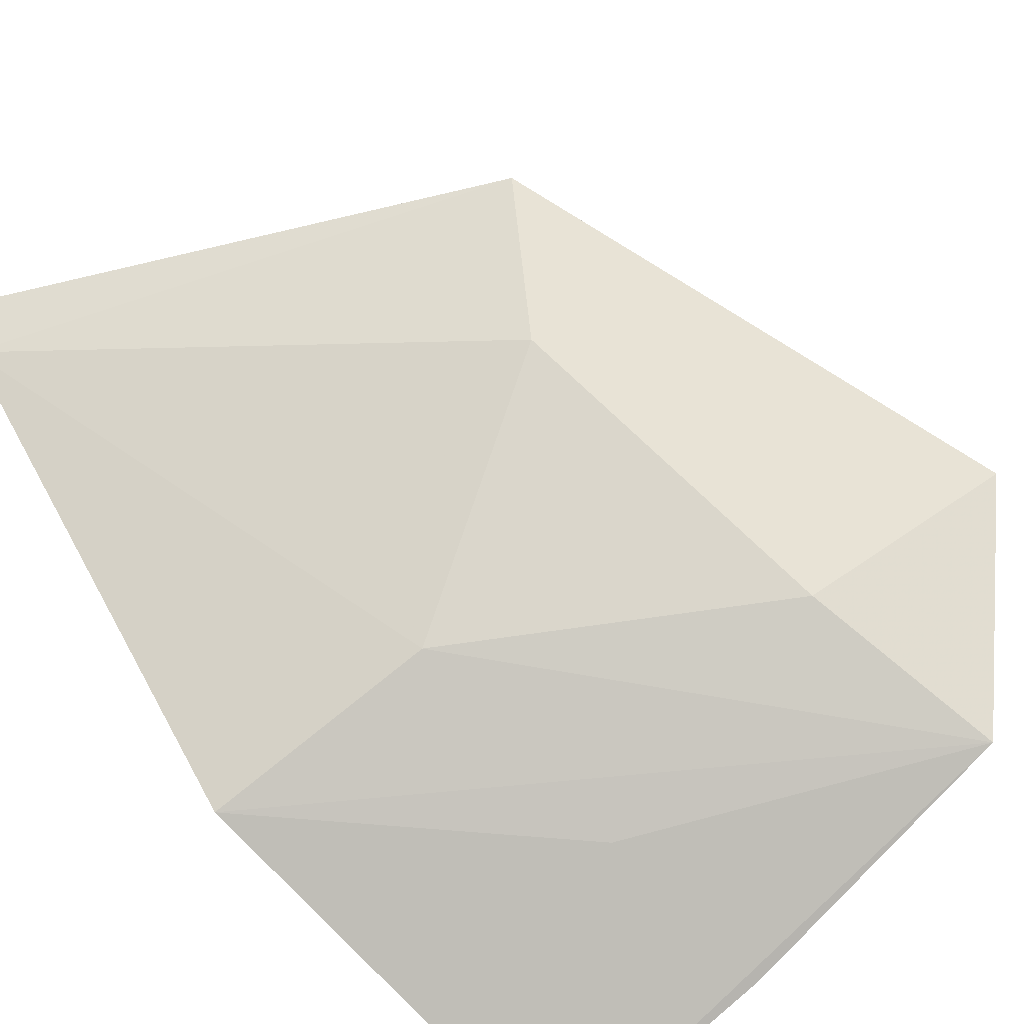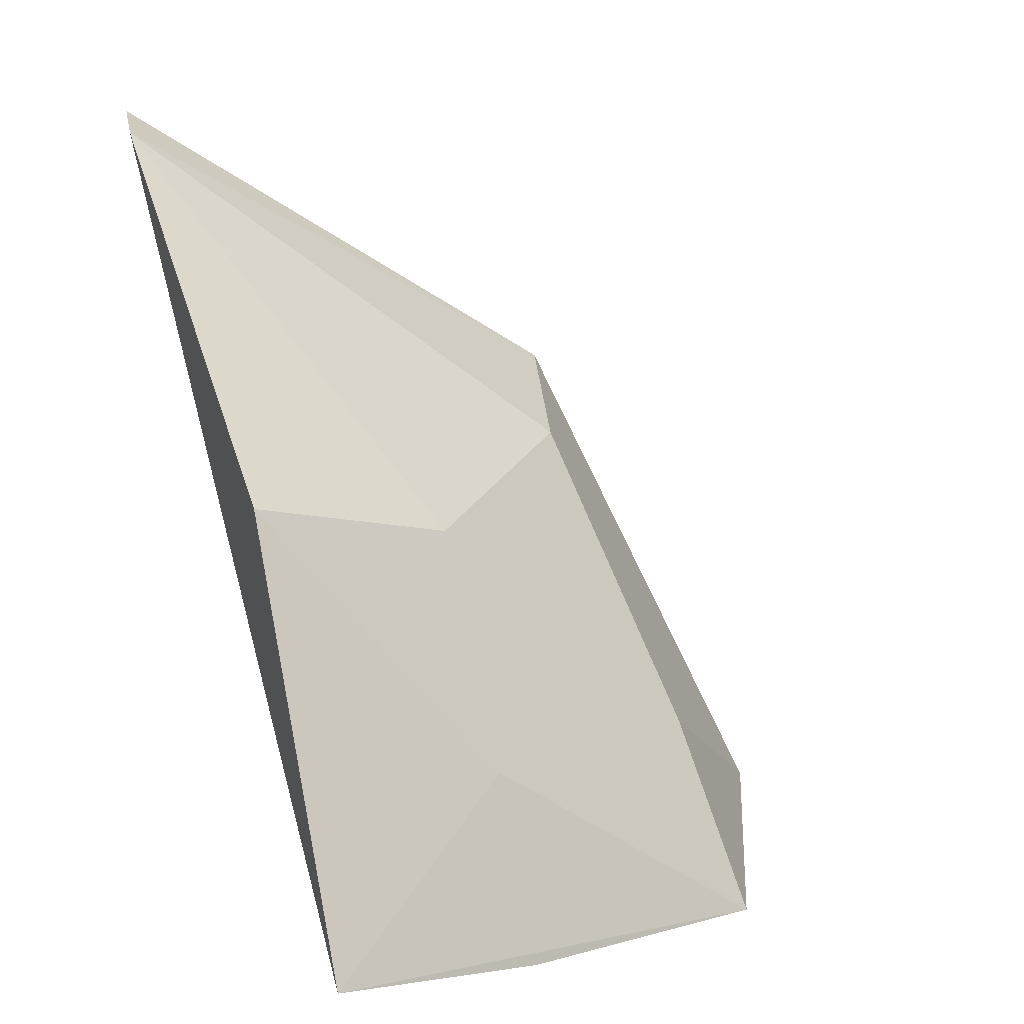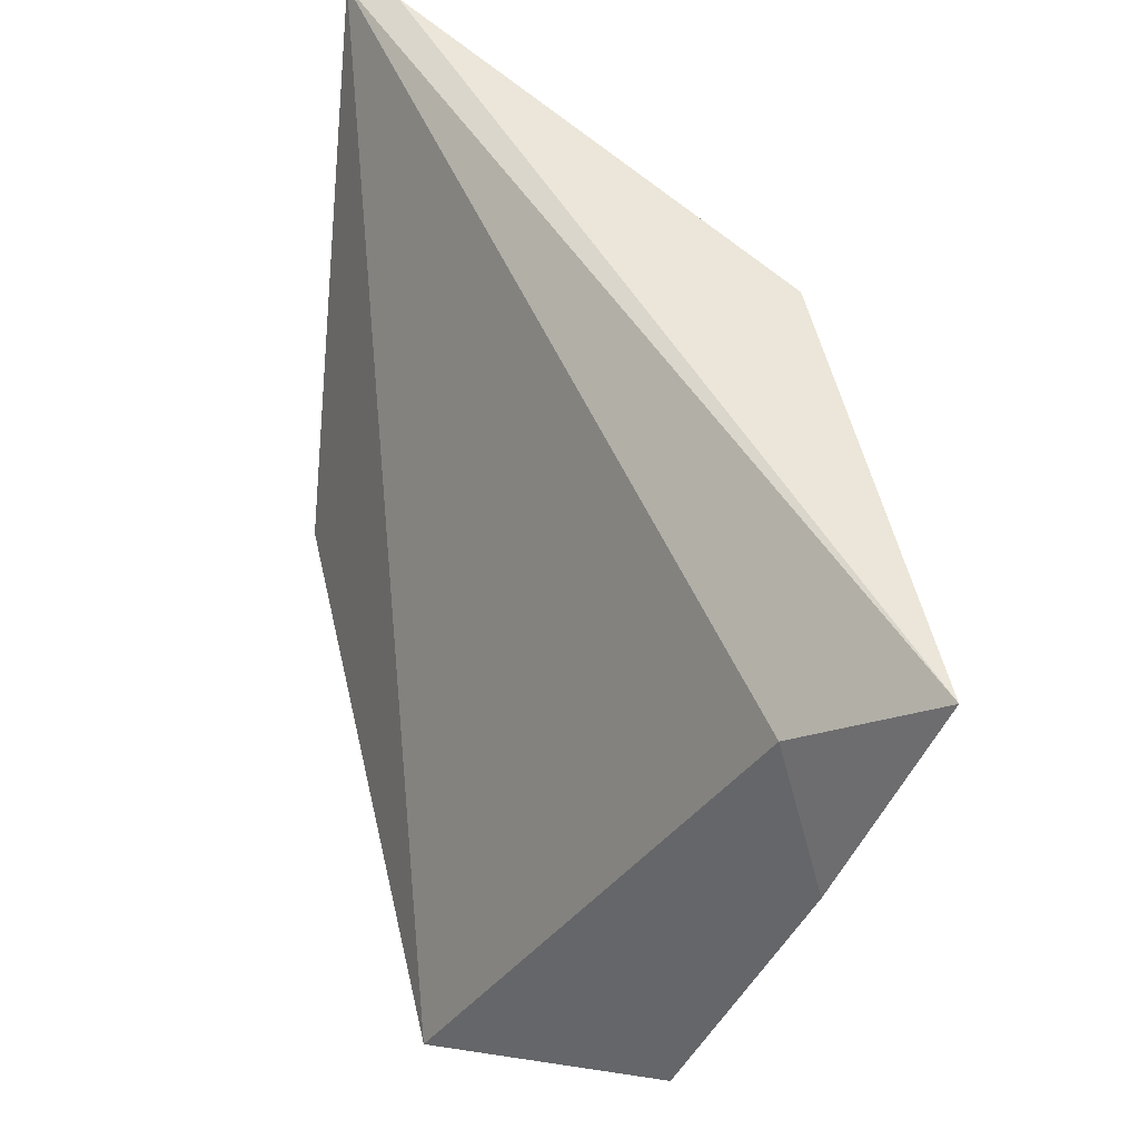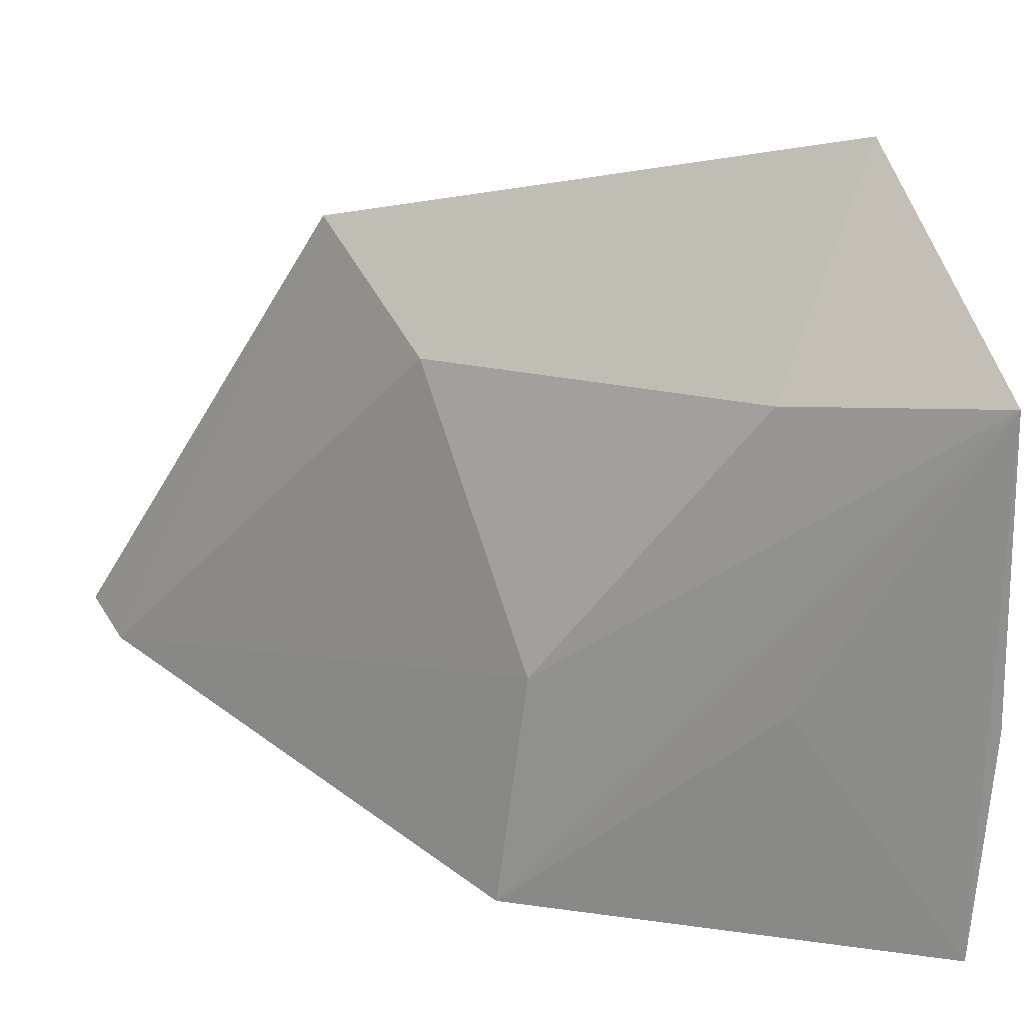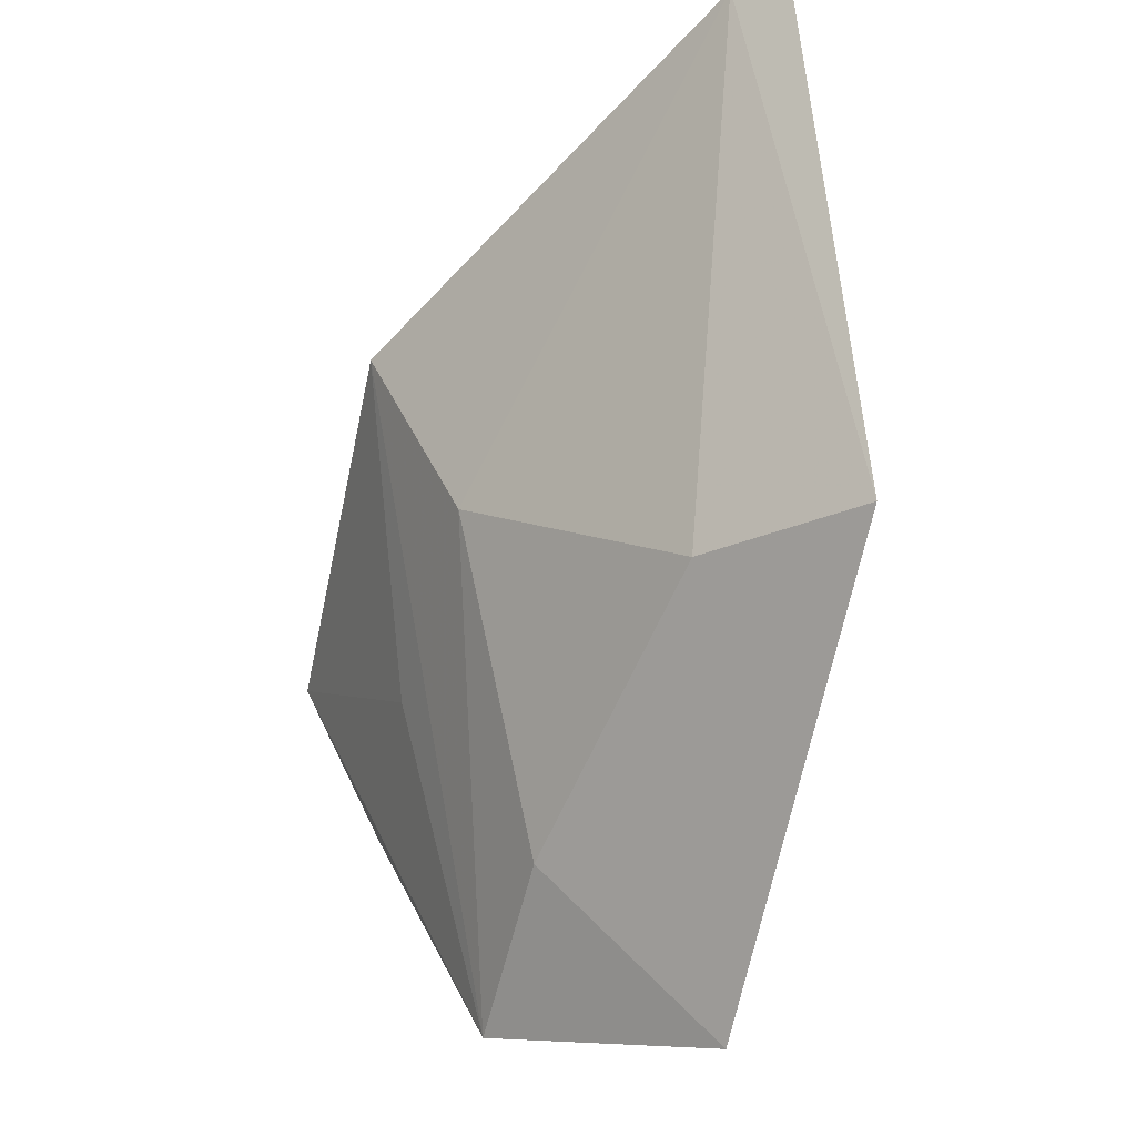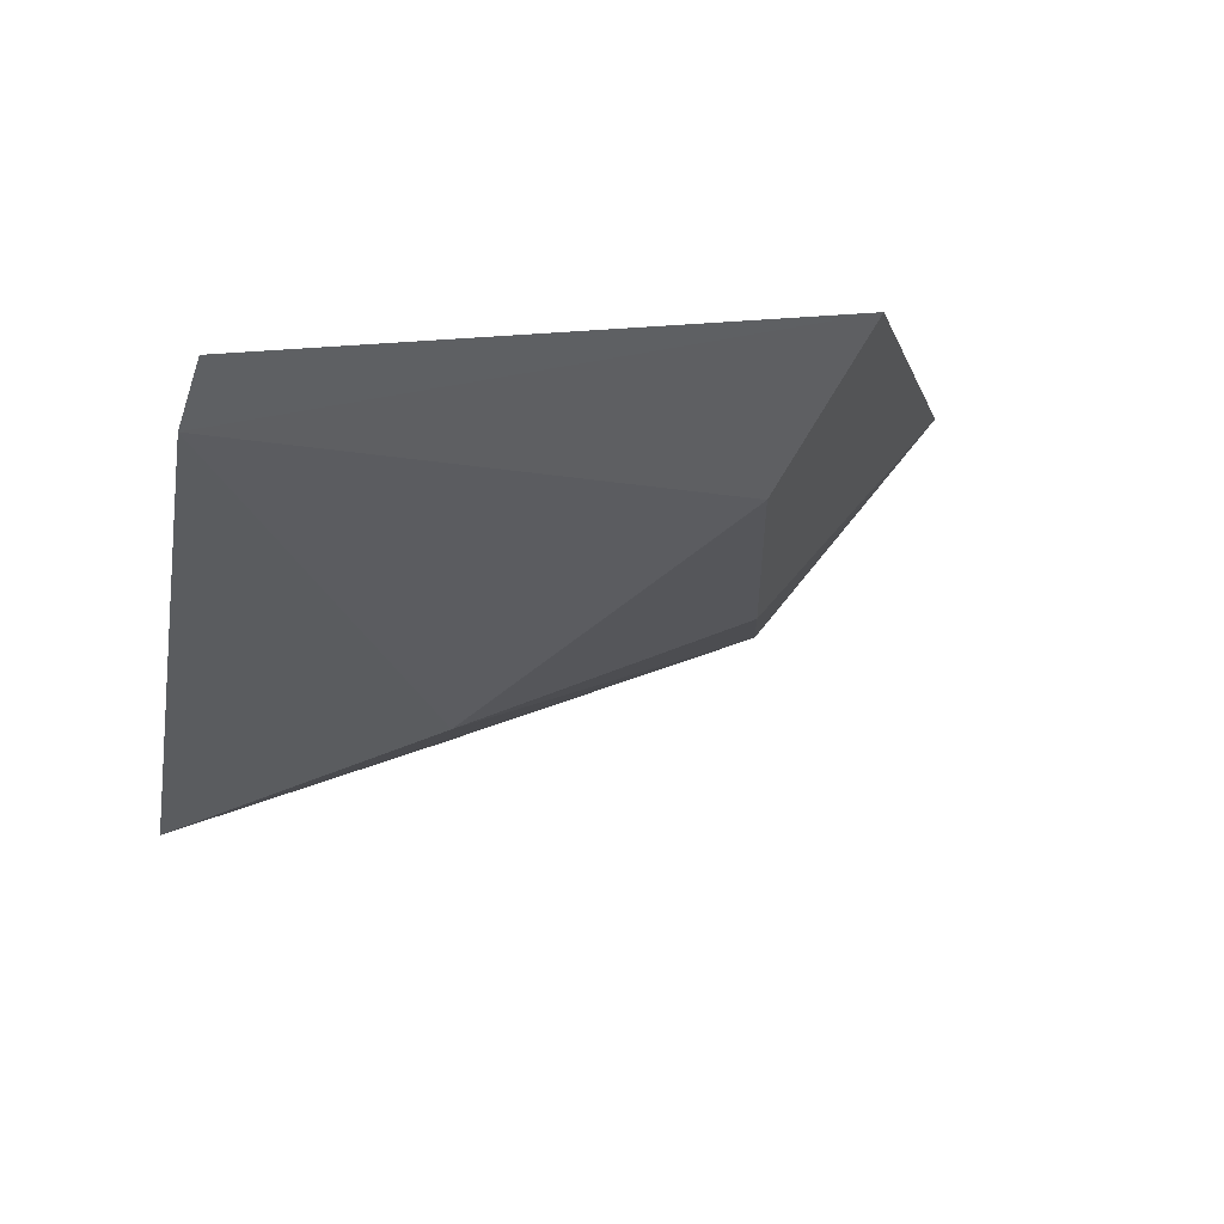
<metadata>
{"format":"obj","ext":"obj","renderer":"f3d","projection":"perspective","resolution":1024,"background":"white","views":[{"elev":-66.1,"azim":-139.6,"up":"+Z"},{"elev":-0.2,"azim":152.5,"up":"+Y"},{"elev":-45.9,"azim":83.3,"up":"+Y"},{"elev":-51.5,"azim":-92.2,"up":"+Z"},{"elev":41.8,"azim":-98.1,"up":"+Y"},{"elev":11.5,"azim":168.7,"up":"+Z"}]}
</metadata>
<code>
v -0.4139 0.0266 -0.03298
v -0.4114 0.05286 -0.02697
v -0.4113 0.07734 -0.004733
v -0.4121 0.07931 -0.001643
v -0.4541 0.03429 -0.01129
v -0.446 0.02729 -0.02439
v -0.4201 0.02904 -0.02589
v -0.4424 0.06413 -0.002255
v -0.4268 0.03732 -0.0271
v -0.4281 0.02621 -0.02926
v -0.4431 0.03927 -0.02078
v -0.4388 0.05819 -0.01129
v -0.4252 0.05159 -0.0229
f 1 2 3
f 1 3 4
f 7 1 4
f 7 4 5
f 8 5 4
f 8 4 3
f 9 6 2
f 9 2 1
f 9 1 6
f 10 6 1
f 10 1 7
f 10 7 5
f 10 5 6
f 11 6 5
f 12 8 3
f 12 11 5
f 12 5 8
f 13 2 6
f 13 6 11
f 13 11 12
f 13 12 3
f 13 3 2

</code>
